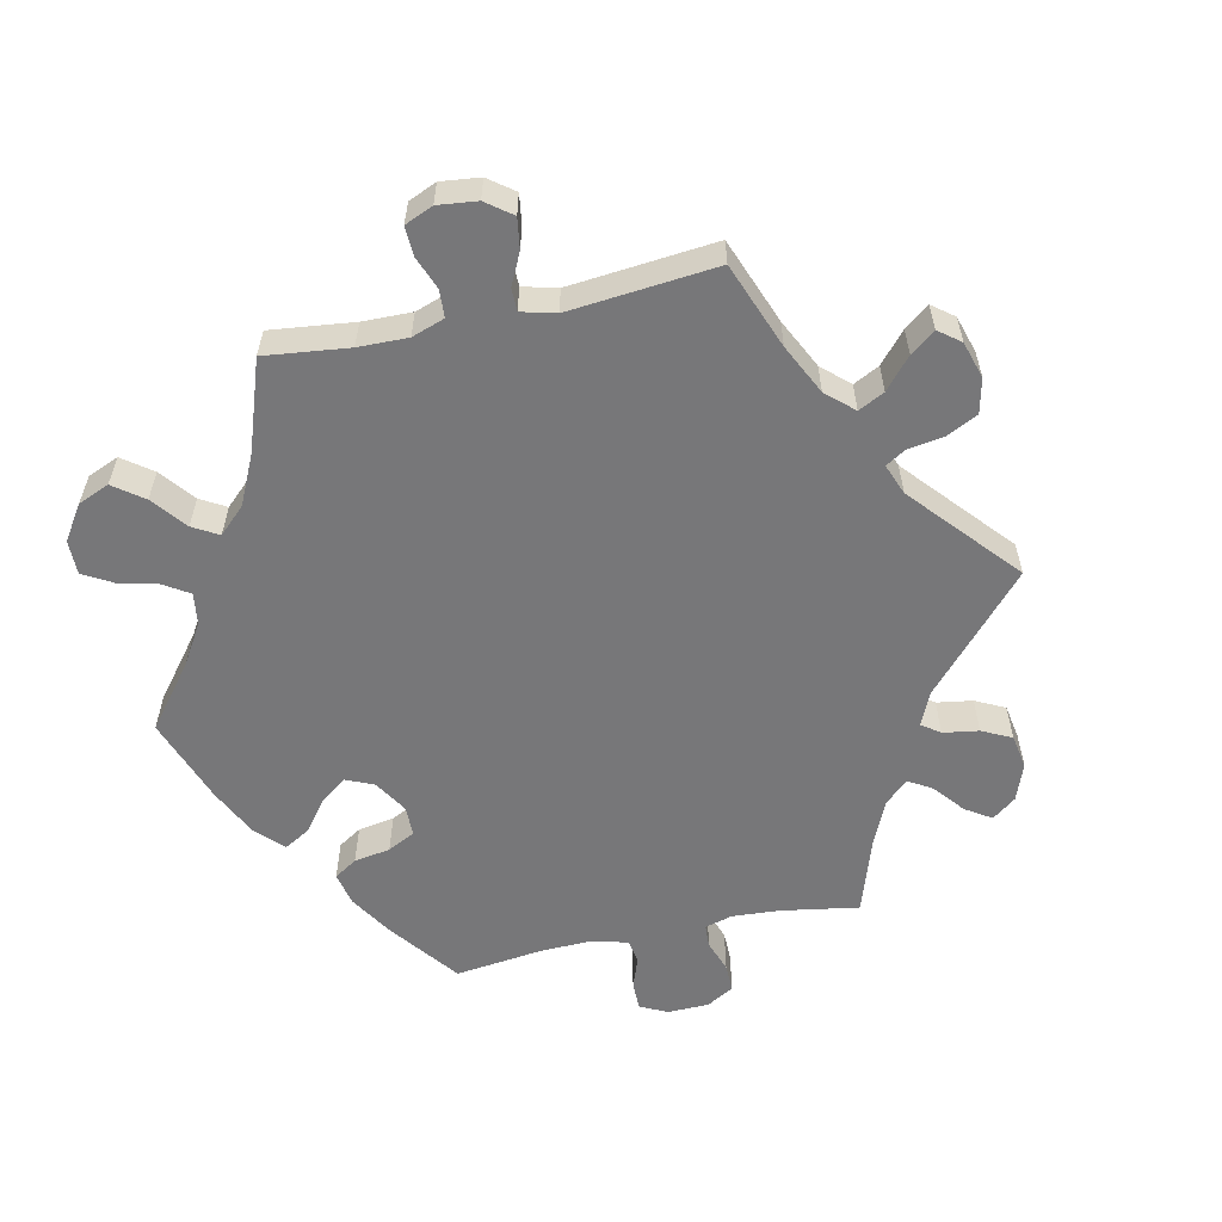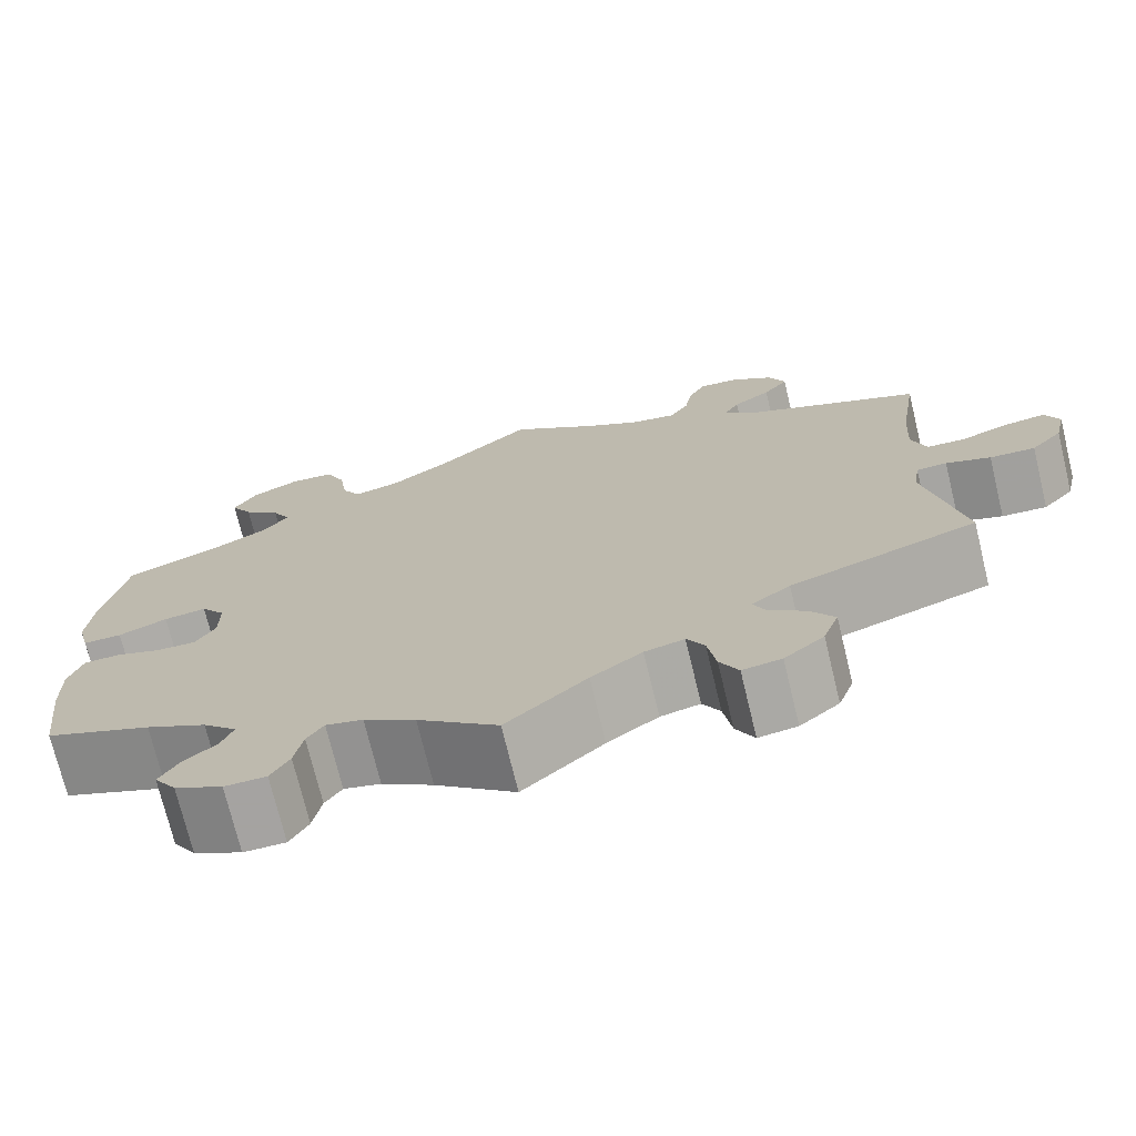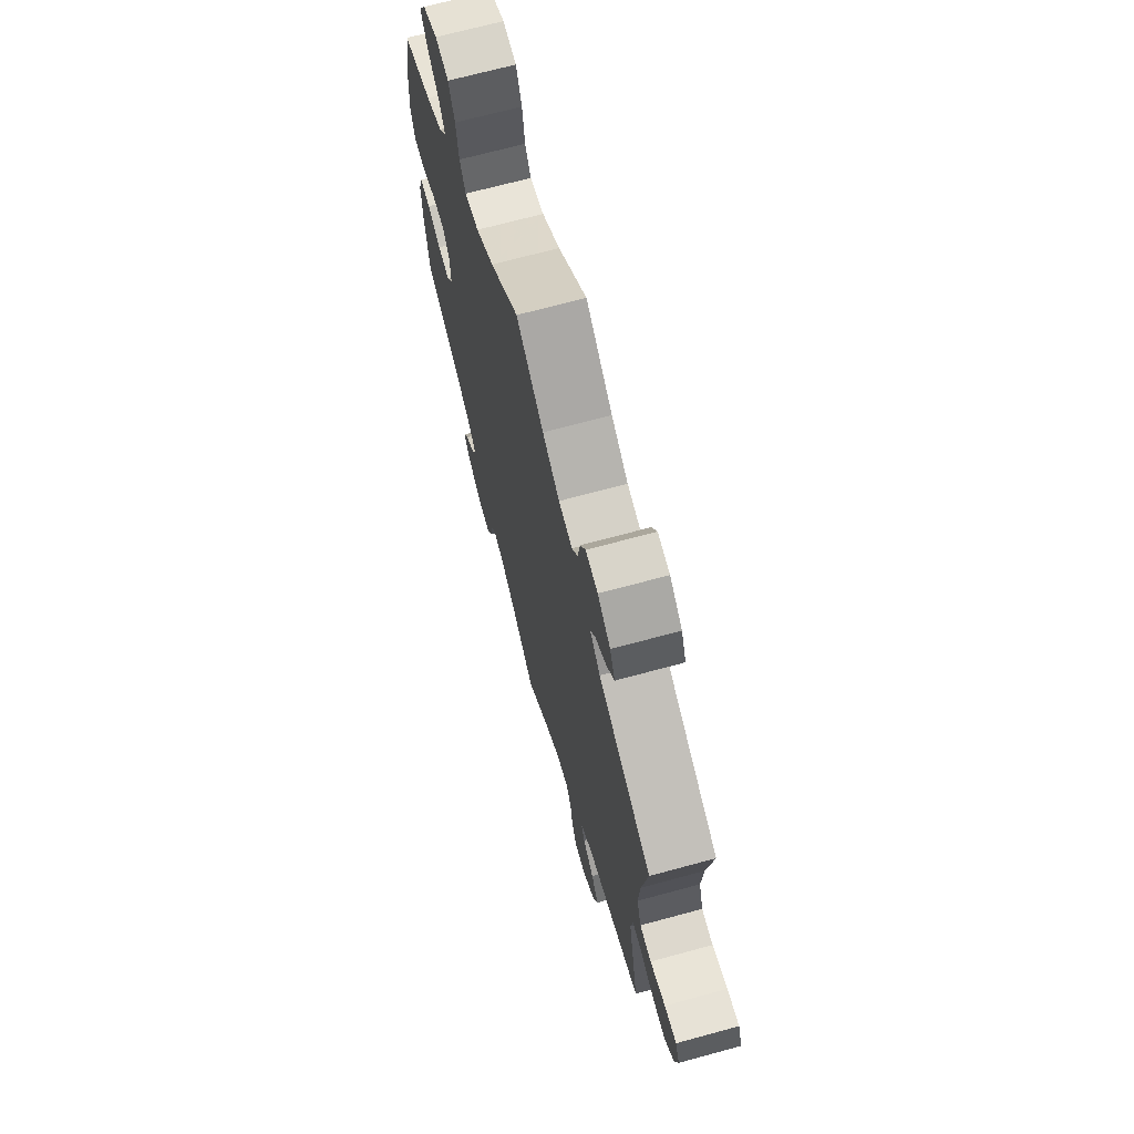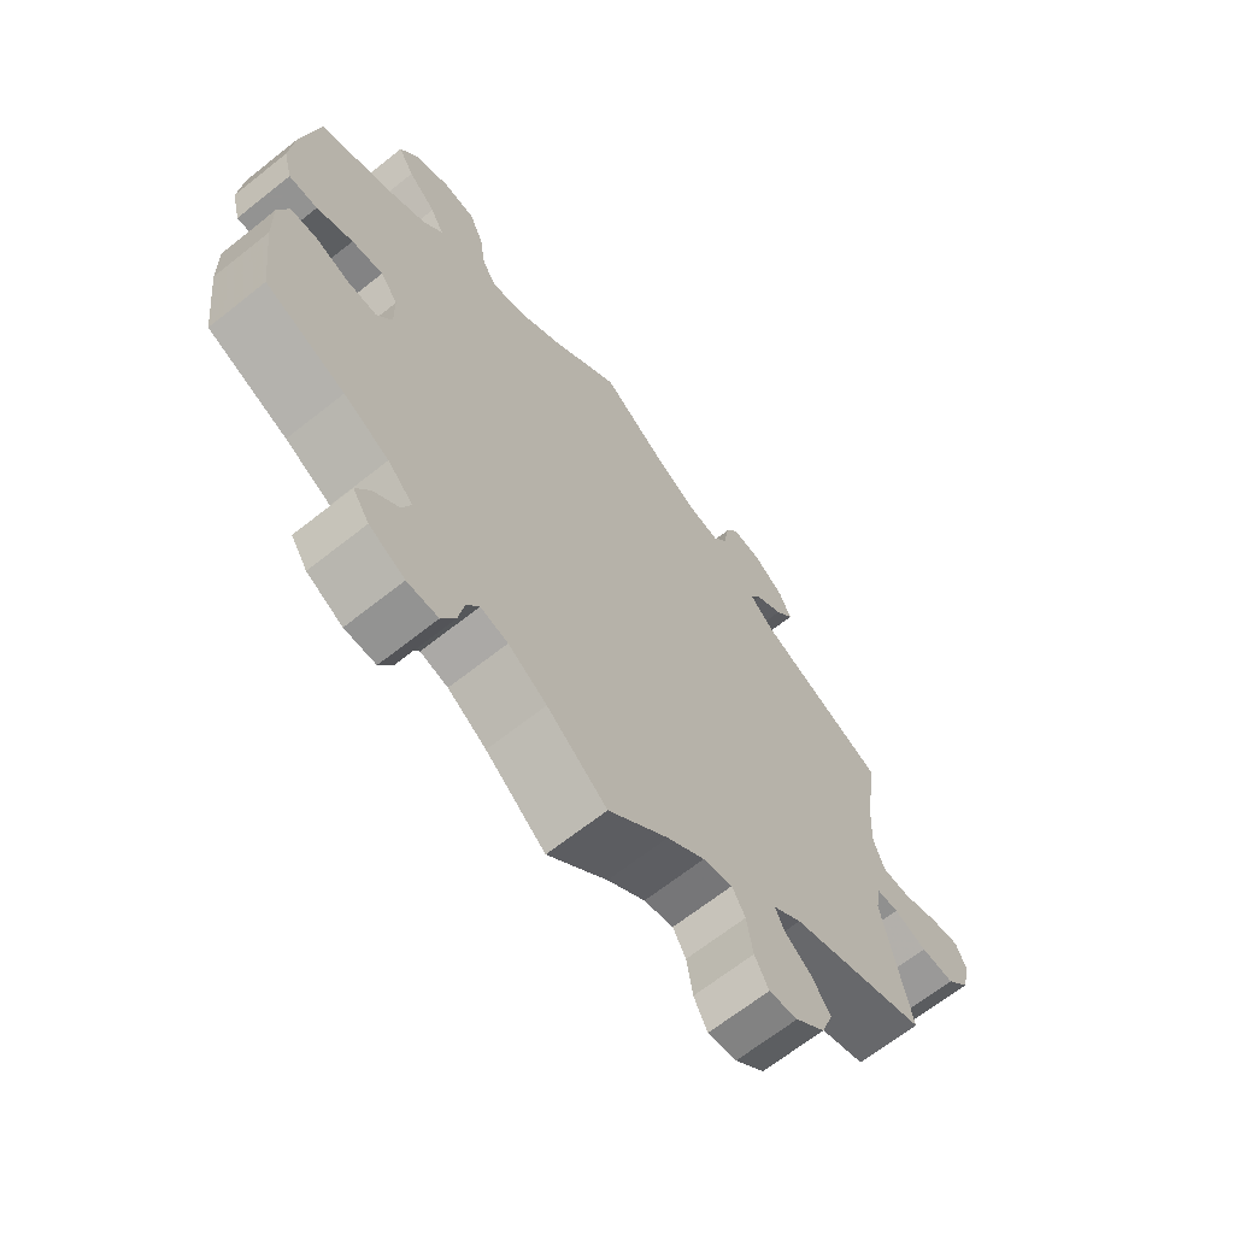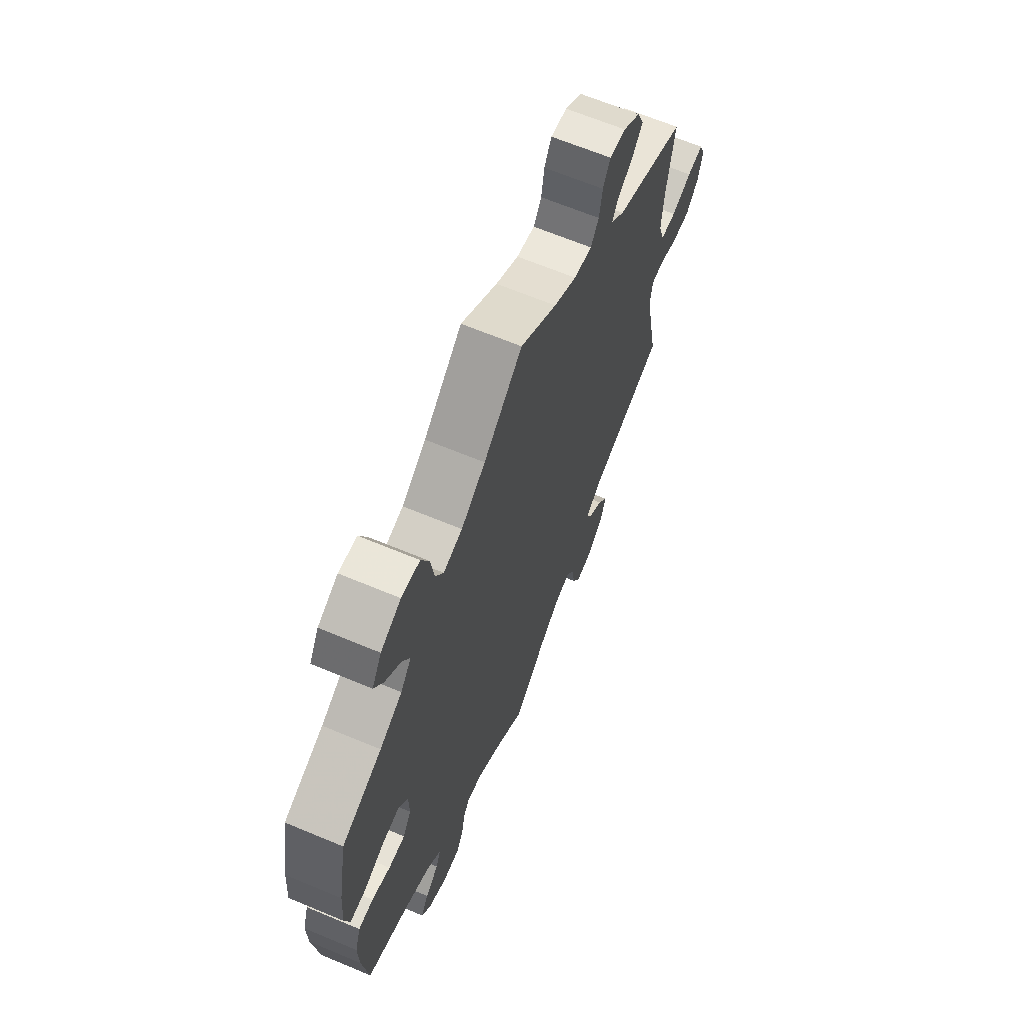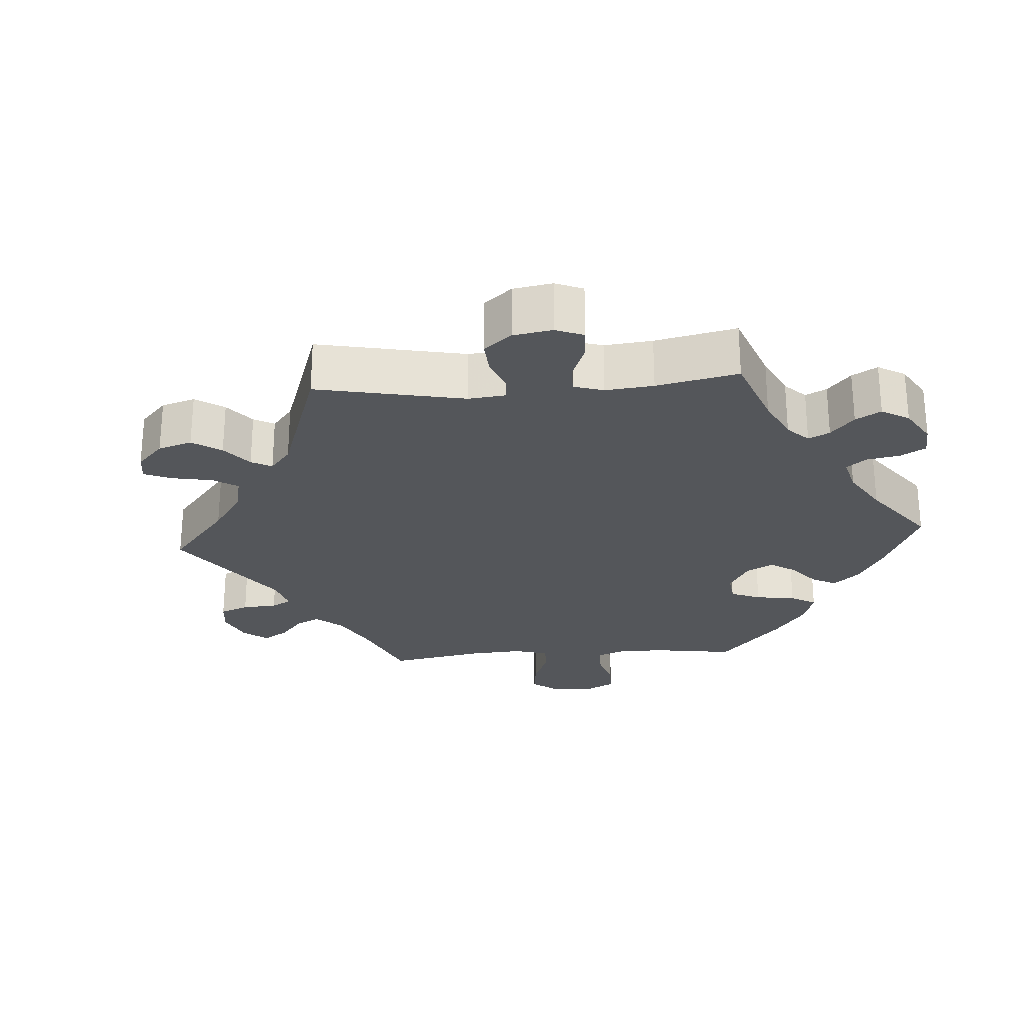
<metadata>
{"format":"obj","ext":"obj","renderer":"f3d","projection":"perspective","resolution":1024,"background":"white","views":[{"elev":-57.2,"azim":42.1,"up":"+Y"},{"elev":-73.1,"azim":13.6,"up":"+Z"},{"elev":69.6,"azim":74.8,"up":"+Z"},{"elev":-66.7,"azim":-51.5,"up":"+Z"},{"elev":65.8,"azim":-67.2,"up":"+Z"},{"elev":-25.6,"azim":154.2,"up":"+Y"}]}
</metadata>
<code>
v 0.298 0.07 -0.357
v 0.256 0.07 -0.388
v 0.269 0.07 -0.417
v 0.309 0.07 -0.449
v 0.335 0.07 -0.488
v 0.318 0.07 -0.535
v 0.275 0.07 -0.571
v 0.233 0.07 -0.577
v 0.213 0.07 -0.538
v 0.204 0.07 -0.483
v 0.185 0.07 -0.449
v 0.142 0.07 -0.459
v 0.087 0.07 -0.499
v 0 0.07 -0.578
v -0.087 0.07 -0.507
v -0.143 0.07 -0.47
v -0.183 0.07 -0.46
v -0.201 0.07 -0.488
v -0.21 0.07 -0.536
v -0.23 0.07 -0.572
v -0.275 0.07 -0.572
v -0.327 0.07 -0.544
v -0.351 0.07 -0.508
v -0.331 0.07 -0.473
v -0.295 0.07 -0.442
v -0.282 0.07 -0.409
v -0.319 0.07 -0.372
v -0.385 0.07 -0.337
v -0.501 0.07 -0.289
v -0.516 0.07 -0.168
v -0.518 0.07 -0.096
v -0.503 0.07 -0.049
v -0.464 0.07 -0.047
v -0.415 0.07 -0.065
v -0.371 0.07 -0.067
v -0.349 0.07 -0.03
v -0.35 0.07 0.026
v -0.376 0.07 0.061
v -0.422 0.07 0.055
v -0.475 0.07 0.033
v -0.517 0.07 0.033
v -0.53 0.07 0.083
v -0.524 0.07 0.16
v -0.5 0.07 0.289
v -0.395 0.07 0.331
v -0.336 0.07 0.363
v -0.308 0.07 0.399
v -0.328 0.07 0.437
v -0.369 0.07 0.476
v -0.393 0.07 0.517
v -0.368 0.07 0.559
v -0.315 0.07 0.585
v -0.267 0.07 0.579
v -0.246 0.07 0.531
v -0.237 0.07 0.47
v -0.216 0.07 0.434
v -0.166 0.07 0.446
v -0.102 0.07 0.49
v 0 0.07 0.578
v 0.096 0.07 0.507
v 0.156 0.07 0.471
v 0.204 0.07 0.462
v 0.225 0.07 0.494
v 0.233 0.07 0.544
v 0.252 0.07 0.58
v 0.295 0.07 0.575
v 0.34 0.07 0.542
v 0.358 0.07 0.5
v 0.331 0.07 0.466
v 0.29 0.07 0.438
v 0.274 0.07 0.41
v 0.31 0.07 0.375
v 0.5 0.07 0.289
v 0.48 0.07 0.161
v 0.475 0.07 0.083
v 0.491 0.07 0.034
v 0.532 0.07 0.032
v 0.586 0.07 0.051
v 0.629 0.07 0.057
v 0.644 0.07 0.021
v 0.632 0.07 -0.032
v 0.598 0.07 -0.069
v 0.549 0.07 -0.066
v 0.501 0.07 -0.048
v 0.468 0.07 -0.049
v 0.461 0.07 -0.095
v 0.5 0.07 -0.289
v 0.298 0 -0.357
v 0.256 0 -0.388
v 0.269 0 -0.417
v 0.309 0 -0.449
v 0.335 0 -0.488
v 0.318 0 -0.535
v 0.275 0 -0.571
v 0.233 0 -0.577
v 0.213 0 -0.538
v 0.204 0 -0.483
v 0.185 0 -0.449
v 0.142 0 -0.459
v 0.087 0 -0.499
v 0 0 -0.578
v -0.087 0 -0.507
v -0.143 0 -0.47
v -0.183 0 -0.46
v -0.201 0 -0.488
v -0.21 0 -0.536
v -0.23 0 -0.572
v -0.275 0 -0.572
v -0.327 0 -0.544
v -0.351 0 -0.508
v -0.331 0 -0.473
v -0.295 0 -0.442
v -0.282 0 -0.409
v -0.319 0 -0.372
v -0.385 0 -0.337
v -0.501 0 -0.289
v -0.516 0 -0.168
v -0.518 0 -0.096
v -0.503 0 -0.049
v -0.464 0 -0.047
v -0.415 0 -0.065
v -0.371 0 -0.067
v -0.349 0 -0.03
v -0.35 0 0.026
v -0.376 0 0.061
v -0.422 0 0.055
v -0.475 0 0.033
v -0.517 0 0.033
v -0.53 0 0.083
v -0.524 0 0.16
v -0.5 0 0.289
v -0.395 0 0.331
v -0.336 0 0.363
v -0.308 0 0.399
v -0.328 0 0.437
v -0.369 0 0.476
v -0.393 0 0.517
v -0.368 0 0.559
v -0.315 0 0.585
v -0.267 0 0.579
v -0.246 0 0.531
v -0.237 0 0.47
v -0.216 0 0.434
v -0.166 0 0.446
v -0.102 0 0.49
v 0 0 0.578
v 0.096 0 0.507
v 0.156 0 0.471
v 0.204 0 0.462
v 0.225 0 0.494
v 0.233 0 0.544
v 0.252 0 0.58
v 0.295 0 0.575
v 0.34 0 0.542
v 0.358 0 0.5
v 0.331 0 0.466
v 0.29 0 0.438
v 0.274 0 0.41
v 0.31 0 0.375
v 0.5 0 0.289
v 0.48 0 0.161
v 0.475 0 0.083
v 0.491 0 0.034
v 0.532 0 0.032
v 0.586 0 0.051
v 0.629 0 0.057
v 0.644 0 0.021
v 0.632 0 -0.032
v 0.598 0 -0.069
v 0.549 0 -0.066
v 0.501 0 -0.048
v 0.468 0 -0.049
v 0.461 0 -0.095
v 0.5 0 -0.289
f 86 87 1
f 85 86 1 2
f 81 82 83 84
f 81 84 85
f 80 81 85
f 77 78 79 80
f 76 77 80 85
f 75 76 85 2
f 72 73 74
f 71 72 74 75
f 67 68 69 70
f 67 70 71
f 66 67 71
f 63 64 65 66
f 62 63 66 71
f 61 62 71 75
f 58 59 60
f 57 58 60 61
f 56 57 61 75
f 52 53 54 55
f 52 55 56
f 51 52 56
f 48 49 50 51
f 47 48 51 56
f 46 47 56 75
f 42 43 44 45
f 39 40 41 42
f 38 39 42 45
f 37 38 45 46
f 31 32 33 34
f 31 34 35
f 28 29 30 31
f 27 28 31 35
f 26 27 35 36
f 22 23 24 25
f 22 25 26
f 21 22 26
f 18 19 20 21
f 17 18 21 26
f 16 17 26 36
f 13 14 15
f 12 13 15 16
f 11 12 16 36
f 7 8 9 10
f 7 10 11
f 6 7 11
f 3 4 5 6
f 2 3 6 11
f 36 37 46 75
f 2 11 36 75
f 88 174 173
f 89 88 173 172
f 171 170 169 168
f 172 171 168
f 172 168 167
f 167 166 165 164
f 172 167 164 163
f 89 172 163 162
f 161 160 159
f 162 161 159 158
f 157 156 155 154
f 158 157 154
f 158 154 153
f 153 152 151 150
f 158 153 150 149
f 162 158 149 148
f 147 146 145
f 148 147 145 144
f 162 148 144 143
f 142 141 140 139
f 143 142 139
f 143 139 138
f 138 137 136 135
f 143 138 135 134
f 162 143 134 133
f 132 131 130 129
f 129 128 127 126
f 132 129 126 125
f 133 132 125 124
f 121 120 119 118
f 122 121 118
f 118 117 116 115
f 122 118 115 114
f 123 122 114 113
f 112 111 110 109
f 113 112 109
f 113 109 108
f 108 107 106 105
f 113 108 105 104
f 123 113 104 103
f 102 101 100
f 103 102 100 99
f 123 103 99 98
f 97 96 95 94
f 98 97 94
f 98 94 93
f 93 92 91 90
f 98 93 90 89
f 162 133 124 123
f 162 123 98 89
f 1 88 89 2
f 2 89 90 3
f 3 90 91 4
f 4 91 92 5
f 5 92 93 6
f 6 93 94 7
f 7 94 95 8
f 8 95 96 9
f 9 96 97 10
f 10 97 98 11
f 11 98 99 12
f 12 99 100 13
f 13 100 101 14
f 14 101 102 15
f 15 102 103 16
f 16 103 104 17
f 17 104 105 18
f 18 105 106 19
f 19 106 107 20
f 20 107 108 21
f 21 108 109 22
f 22 109 110 23
f 23 110 111 24
f 24 111 112 25
f 25 112 113 26
f 26 113 114 27
f 27 114 115 28
f 28 115 116 29
f 29 116 117 30
f 30 117 118 31
f 31 118 119 32
f 32 119 120 33
f 33 120 121 34
f 34 121 122 35
f 35 122 123 36
f 36 123 124 37
f 37 124 125 38
f 38 125 126 39
f 39 126 127 40
f 40 127 128 41
f 41 128 129 42
f 42 129 130 43
f 43 130 131 44
f 44 131 132 45
f 45 132 133 46
f 46 133 134 47
f 47 134 135 48
f 48 135 136 49
f 49 136 137 50
f 50 137 138 51
f 51 138 139 52
f 52 139 140 53
f 53 140 141 54
f 54 141 142 55
f 55 142 143 56
f 56 143 144 57
f 57 144 145 58
f 58 145 146 59
f 59 146 147 60
f 60 147 148 61
f 61 148 149 62
f 62 149 150 63
f 63 150 151 64
f 64 151 152 65
f 65 152 153 66
f 66 153 154 67
f 67 154 155 68
f 68 155 156 69
f 69 156 157 70
f 70 157 158 71
f 71 158 159 72
f 72 159 160 73
f 73 160 161 74
f 74 161 162 75
f 75 162 163 76
f 76 163 164 77
f 77 164 165 78
f 78 165 166 79
f 79 166 167 80
f 80 167 168 81
f 81 168 169 82
f 82 169 170 83
f 83 170 171 84
f 84 171 172 85
f 85 172 173 86
f 86 173 174 87
f 87 174 88 1

</code>
